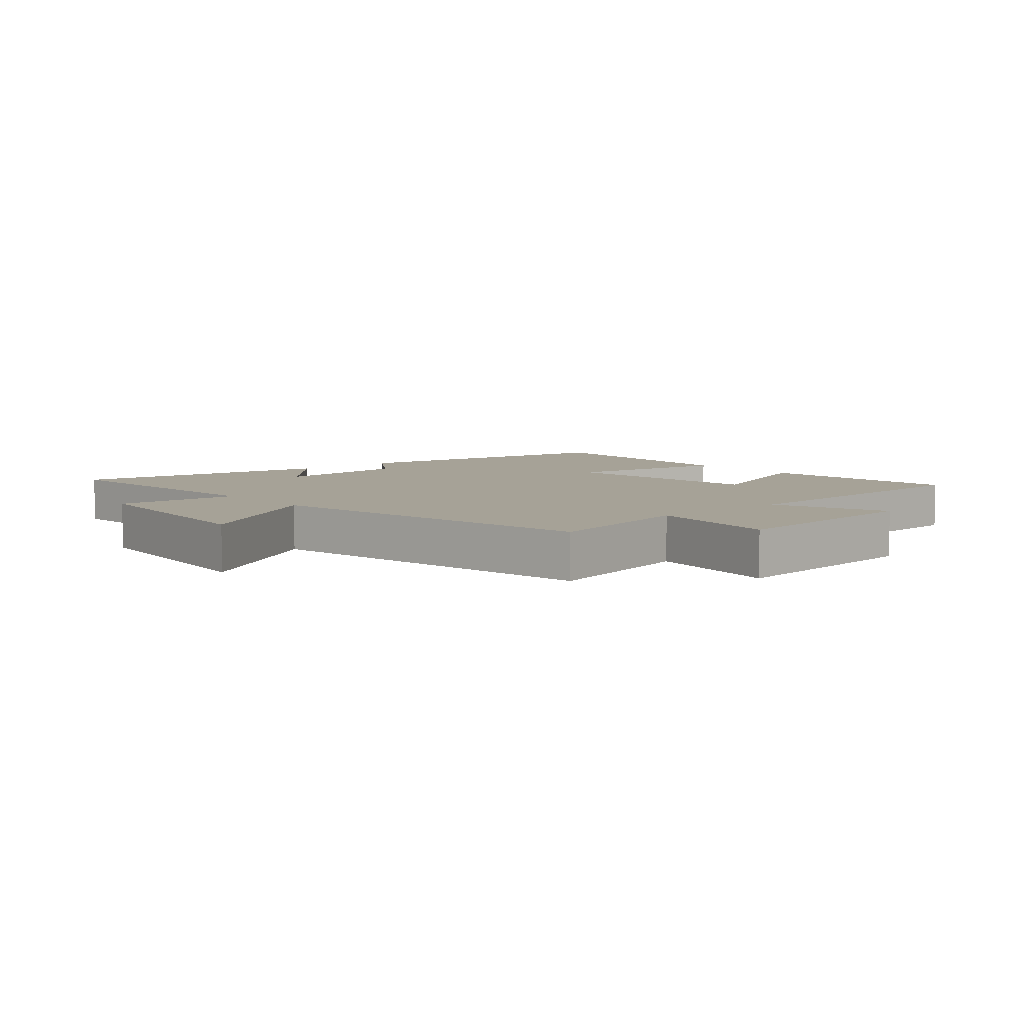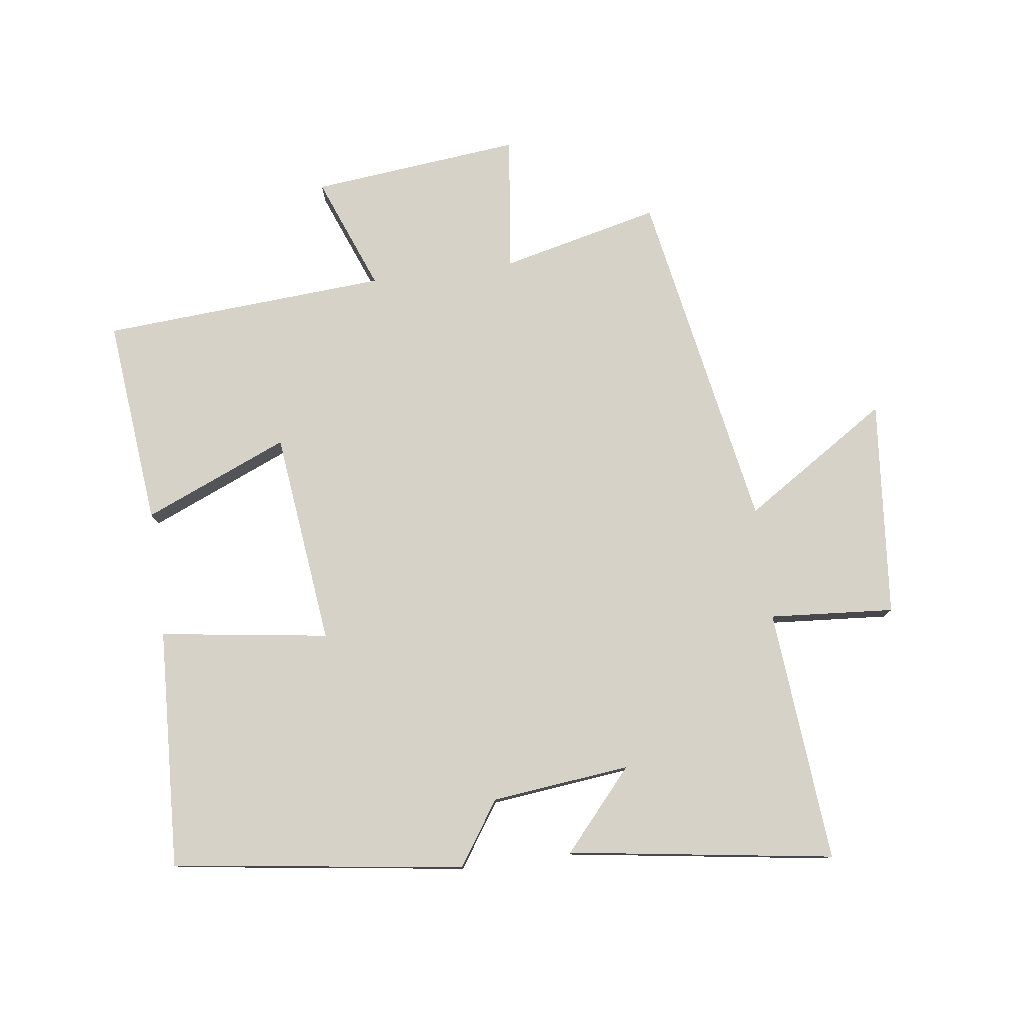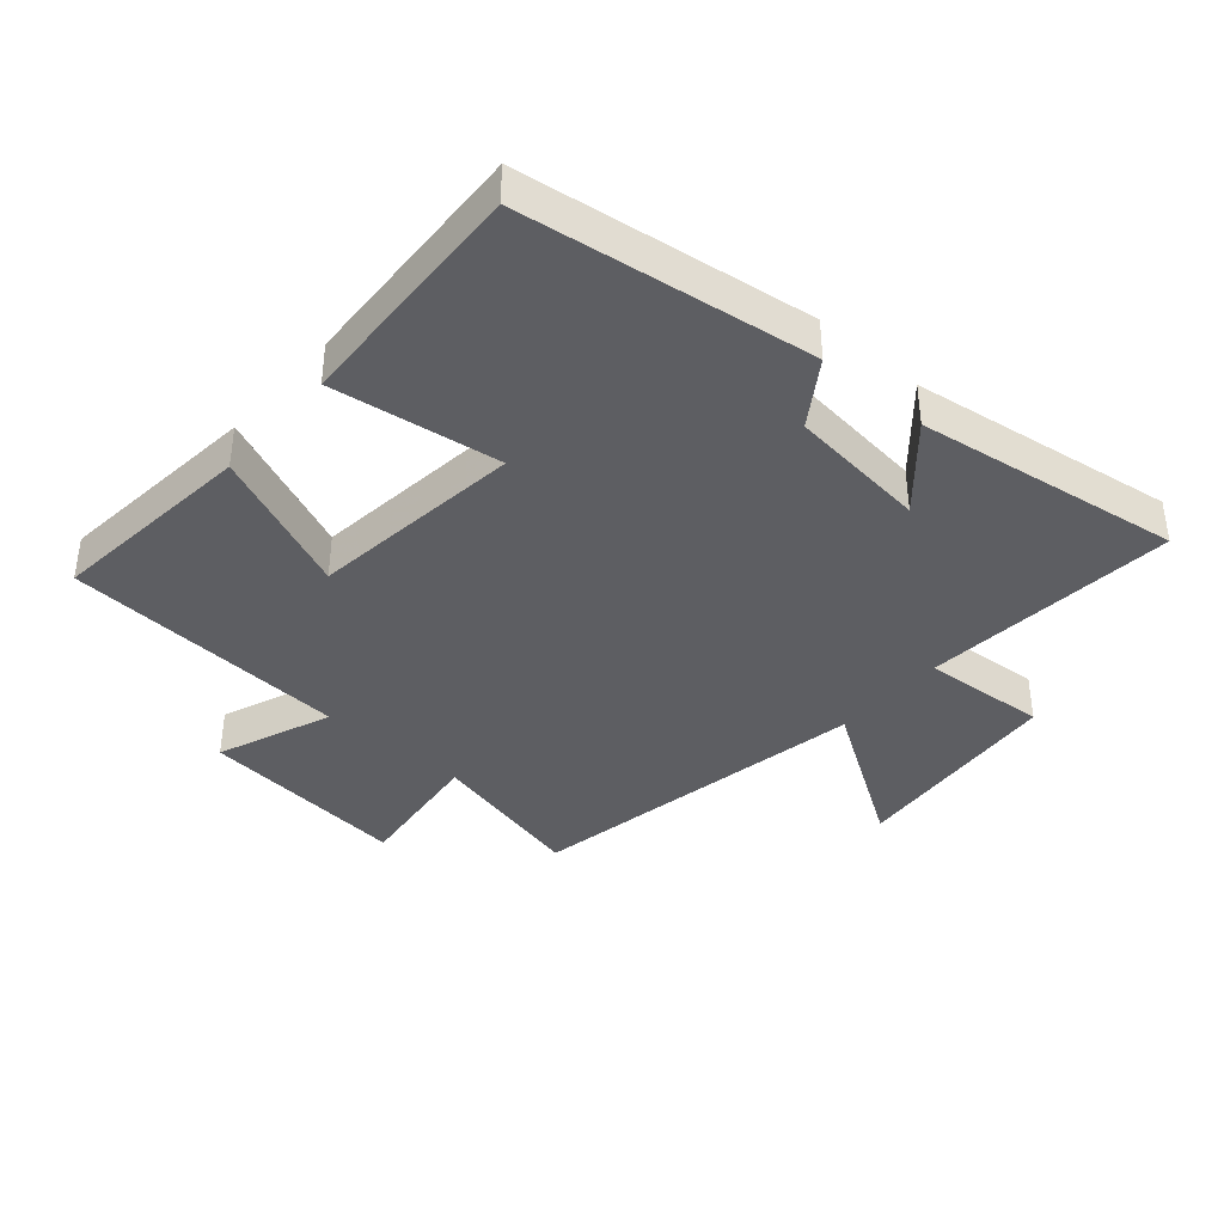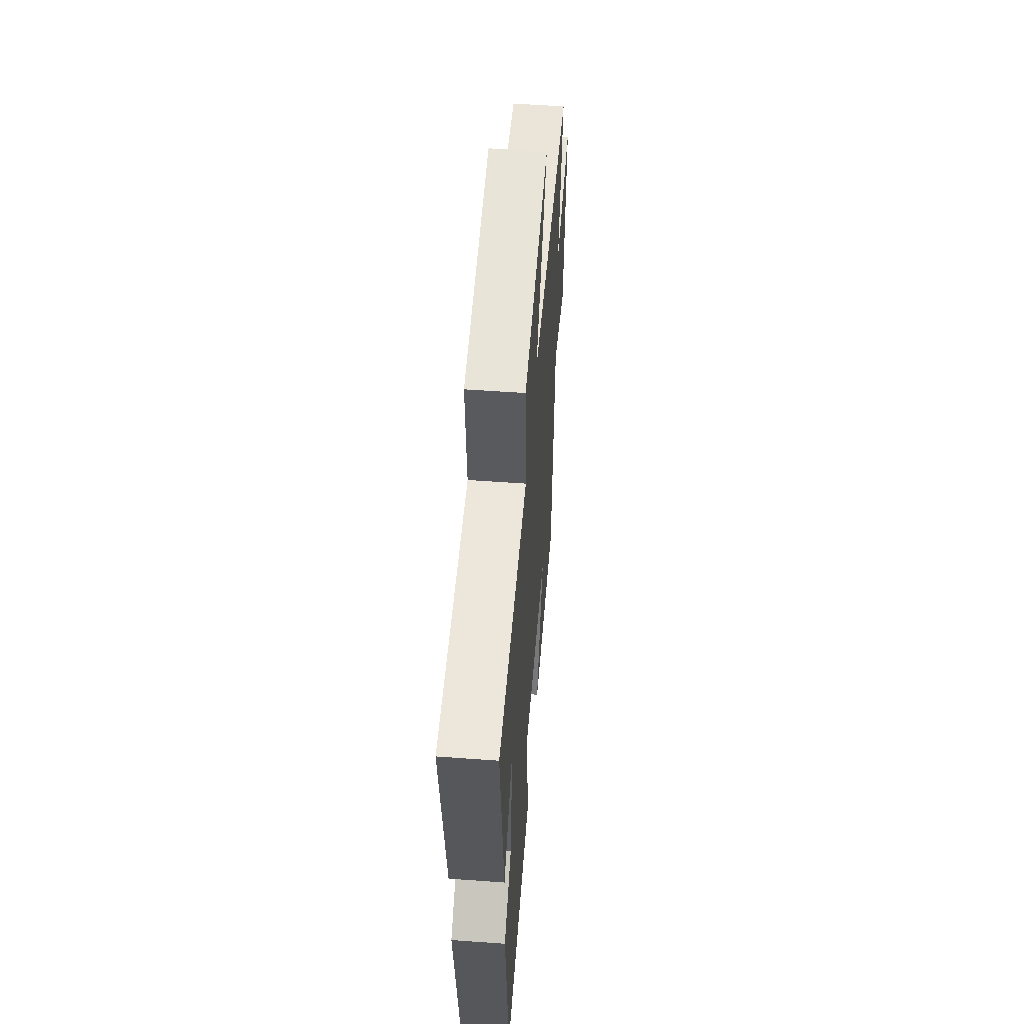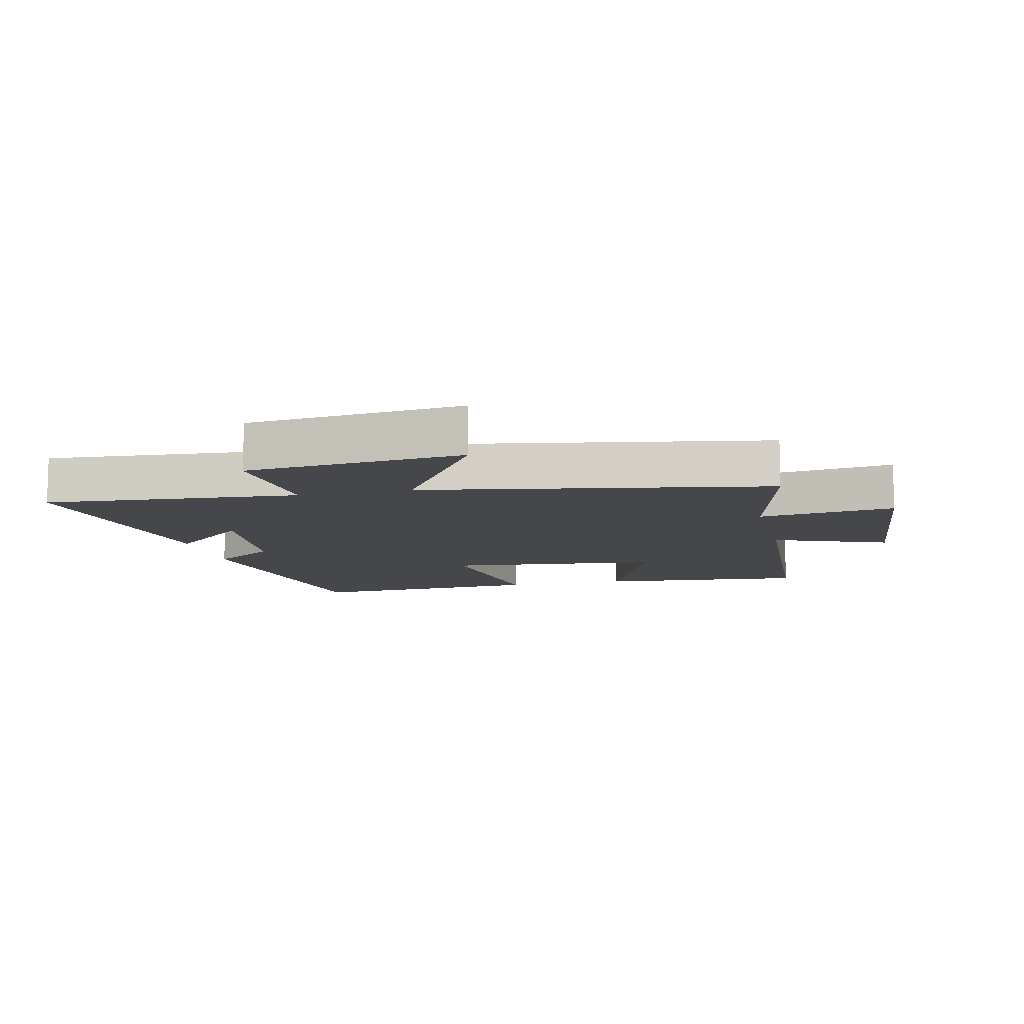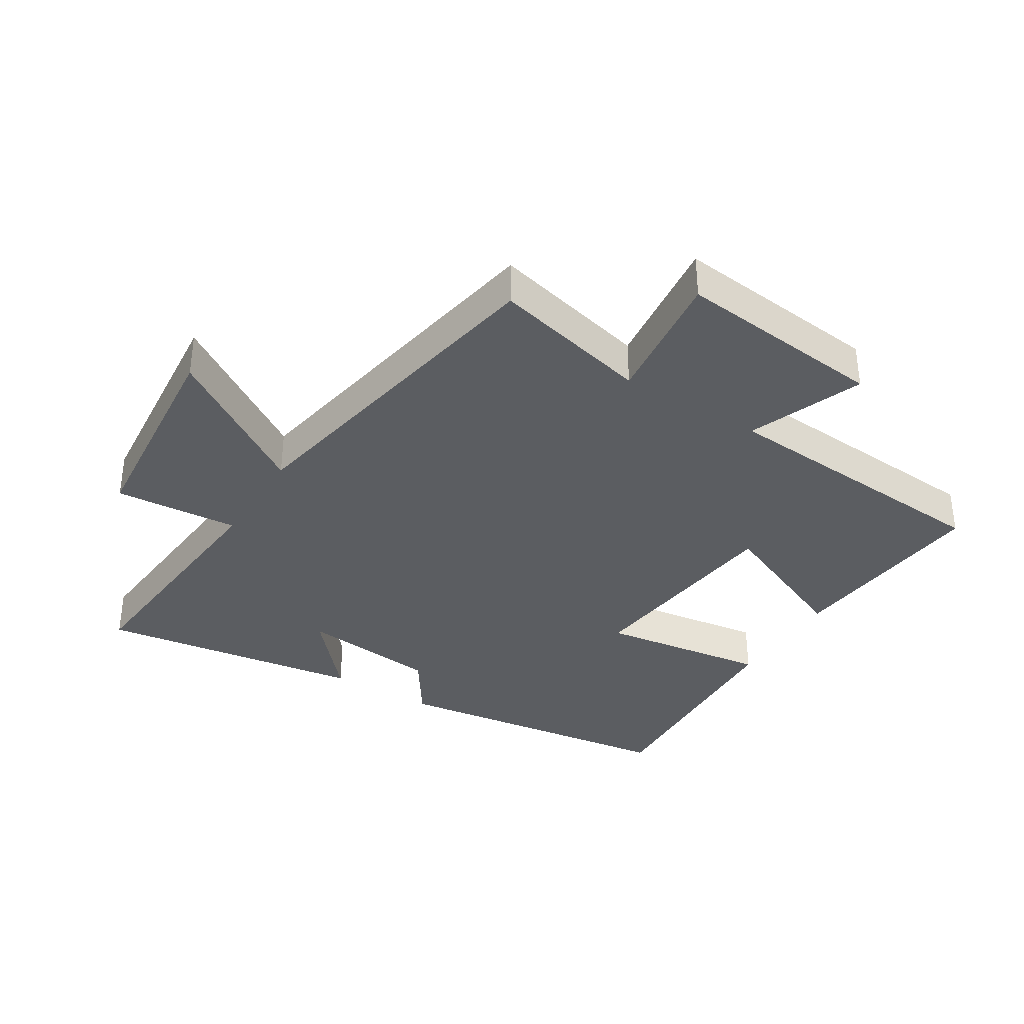
<metadata>
{"format":"obj","ext":"obj","renderer":"f3d","projection":"perspective","resolution":1024,"background":"white","views":[{"elev":6.4,"azim":49.6,"up":"+Y"},{"elev":78.2,"azim":-97.6,"up":"+Y"},{"elev":-38.9,"azim":-131.1,"up":"+Y"},{"elev":54.9,"azim":-85.6,"up":"+Z"},{"elev":-10.3,"azim":13.4,"up":"+Y"},{"elev":-36.0,"azim":58.1,"up":"+Y"}]}
</metadata>
<code>
v 0.47 0.07 -0.532
v 0.143 0.07 -0.5
v 0.239 0.07 -0.273
v -0.097 0.07 -0.235
v -0.059 0.07 -0.5
v -0.436 0.07 -0.519
v -0.5 0.07 -0.06
v -0.4 0.07 0.007
v -0.376 0.07 0.225
v -0.5 0.07 0.116
v -0.562 0.07 0.533
v -0.163 0.07 0.5
v -0.178 0.07 0.696
v 0.164 0.07 0.728
v 0.017 0.07 0.5
v 0.559 0.07 0.401
v 0.5 0.07 0.152
v 0.714 0.07 0.178
v 0.68 0.07 -0.152
v 0.5 0.07 -0.082
v 0.47 0 -0.532
v 0.143 0 -0.5
v 0.239 0 -0.273
v -0.097 0 -0.235
v -0.059 0 -0.5
v -0.436 0 -0.519
v -0.5 0 -0.06
v -0.4 0 0.007
v -0.376 0 0.225
v -0.5 0 0.116
v -0.562 0 0.533
v -0.163 0 0.5
v -0.178 0 0.696
v 0.164 0 0.728
v 0.017 0 0.5
v 0.559 0 0.401
v 0.5 0 0.152
v 0.714 0 0.178
v 0.68 0 -0.152
v 0.5 0 -0.082
f 17 18 19 20
f 1 2 3
f 20 1 3
f 17 20 3
f 17 3 4
f 16 17 4
f 15 16 4
f 12 13 14 15
f 12 15 4
f 9 10 11 12
f 8 9 12 4
f 6 7 8
f 5 6 8
f 4 5 8
f 40 39 38 37
f 23 22 21
f 23 21 40
f 23 40 37
f 24 23 37
f 24 37 36
f 24 36 35
f 35 34 33 32
f 24 35 32
f 32 31 30 29
f 24 32 29 28
f 28 27 26
f 28 26 25
f 28 25 24
f 1 21 22 2
f 2 22 23 3
f 3 23 24 4
f 4 24 25 5
f 5 25 26 6
f 6 26 27 7
f 7 27 28 8
f 8 28 29 9
f 9 29 30 10
f 10 30 31 11
f 11 31 32 12
f 12 32 33 13
f 13 33 34 14
f 14 34 35 15
f 15 35 36 16
f 16 36 37 17
f 17 37 38 18
f 18 38 39 19
f 19 39 40 20
f 20 40 21 1

</code>
